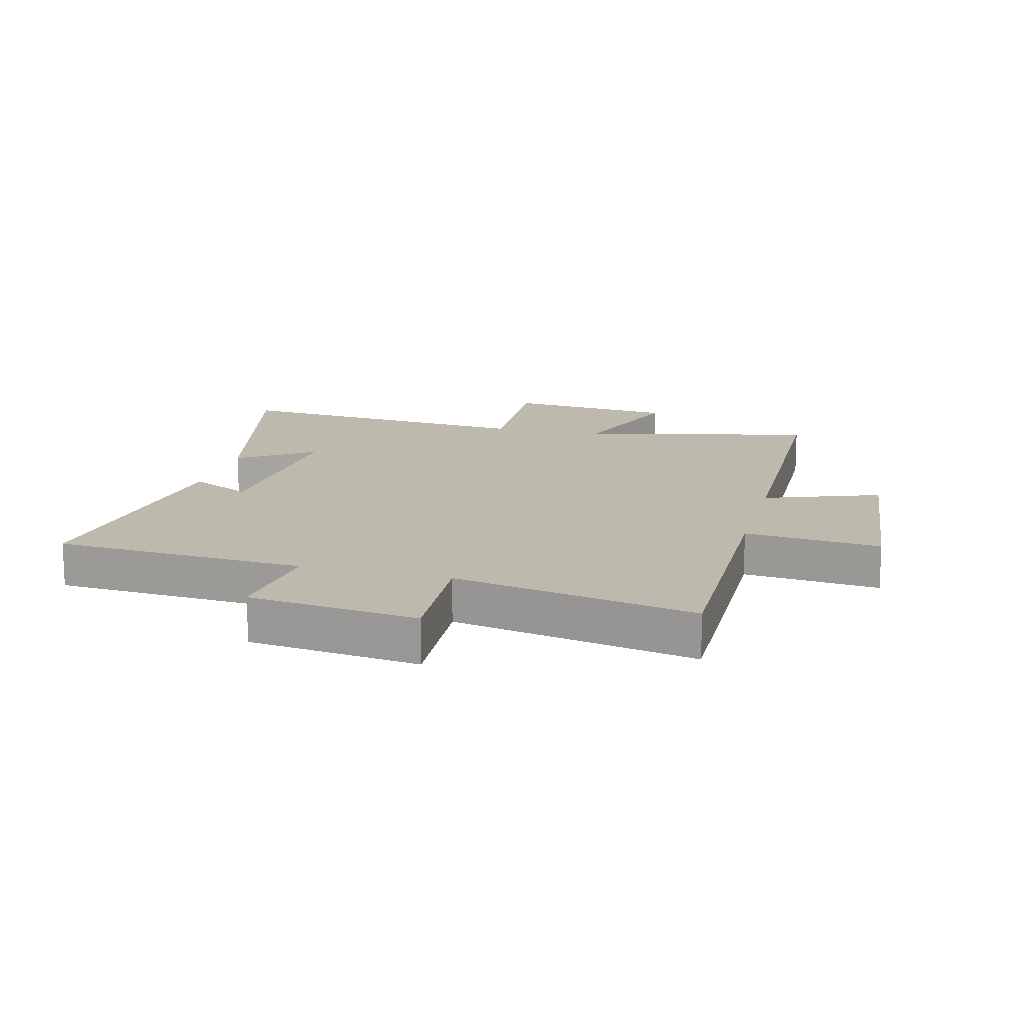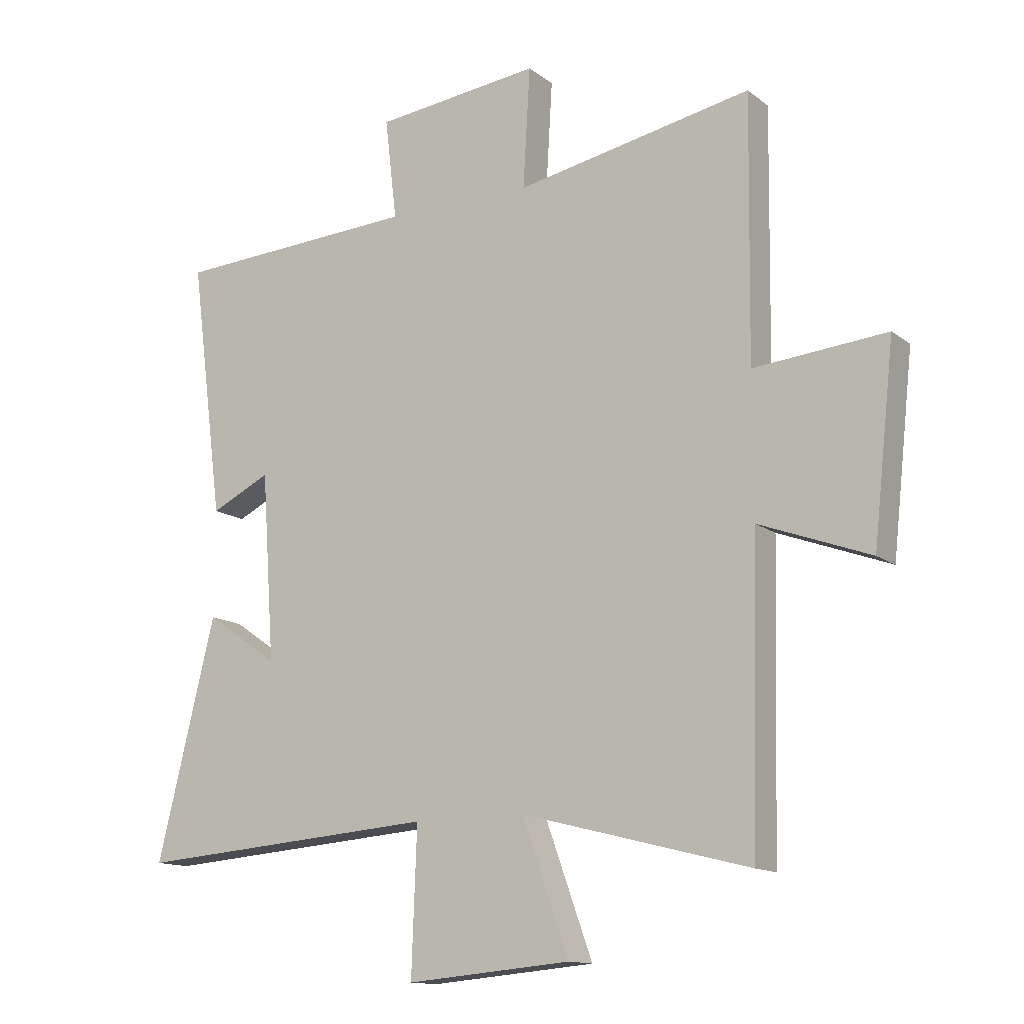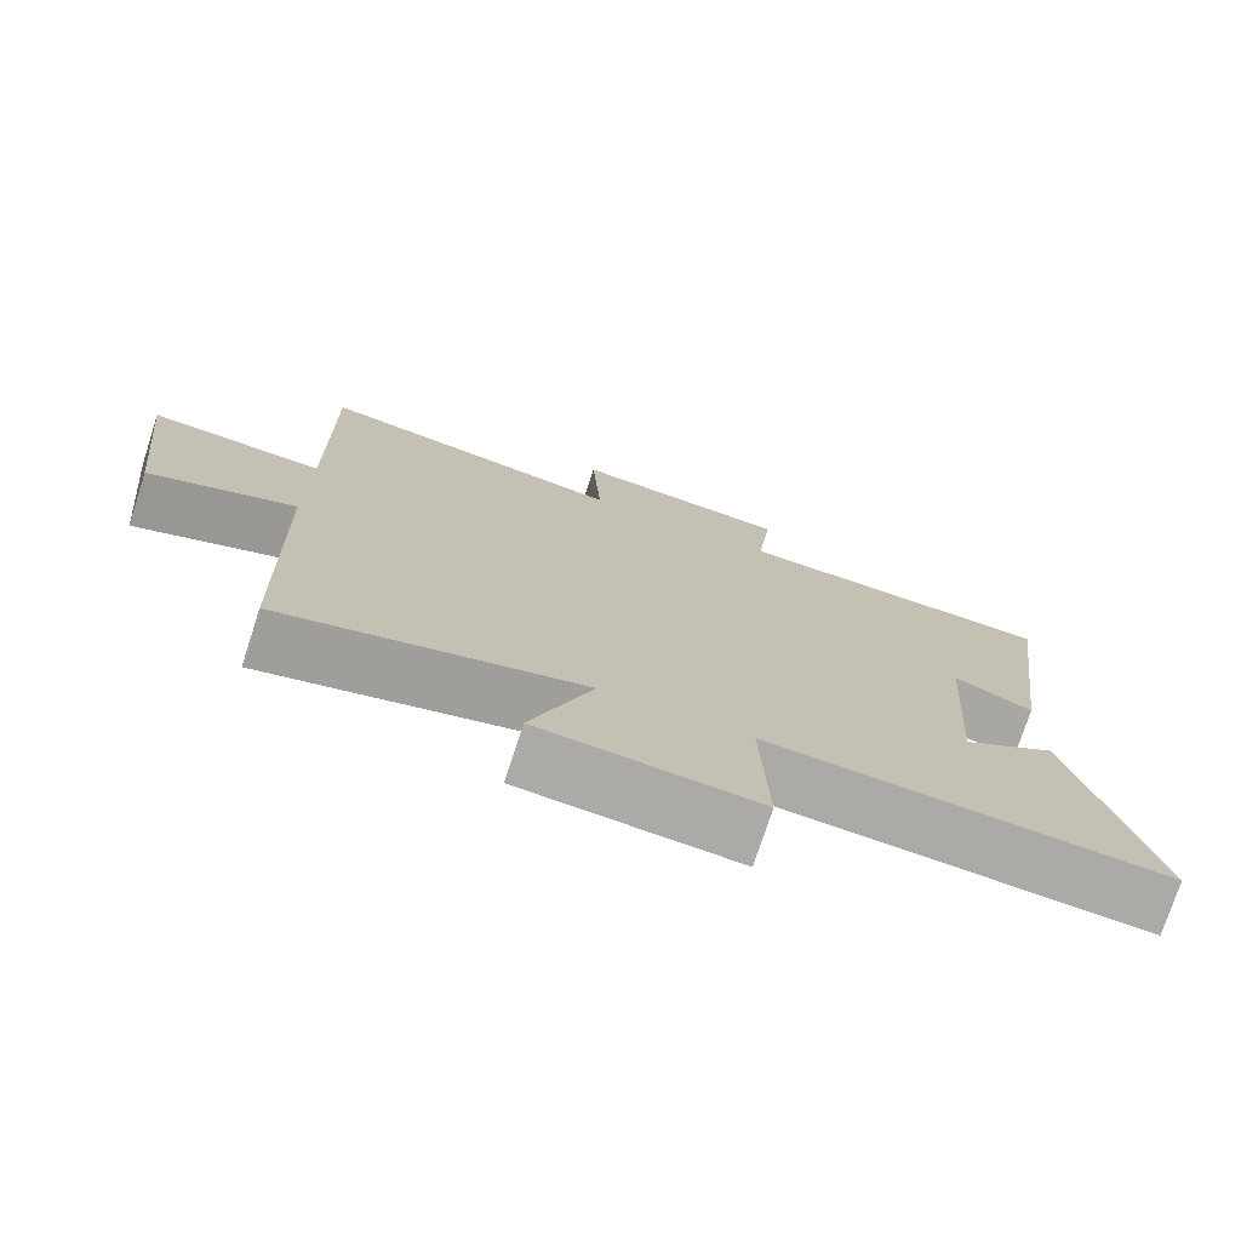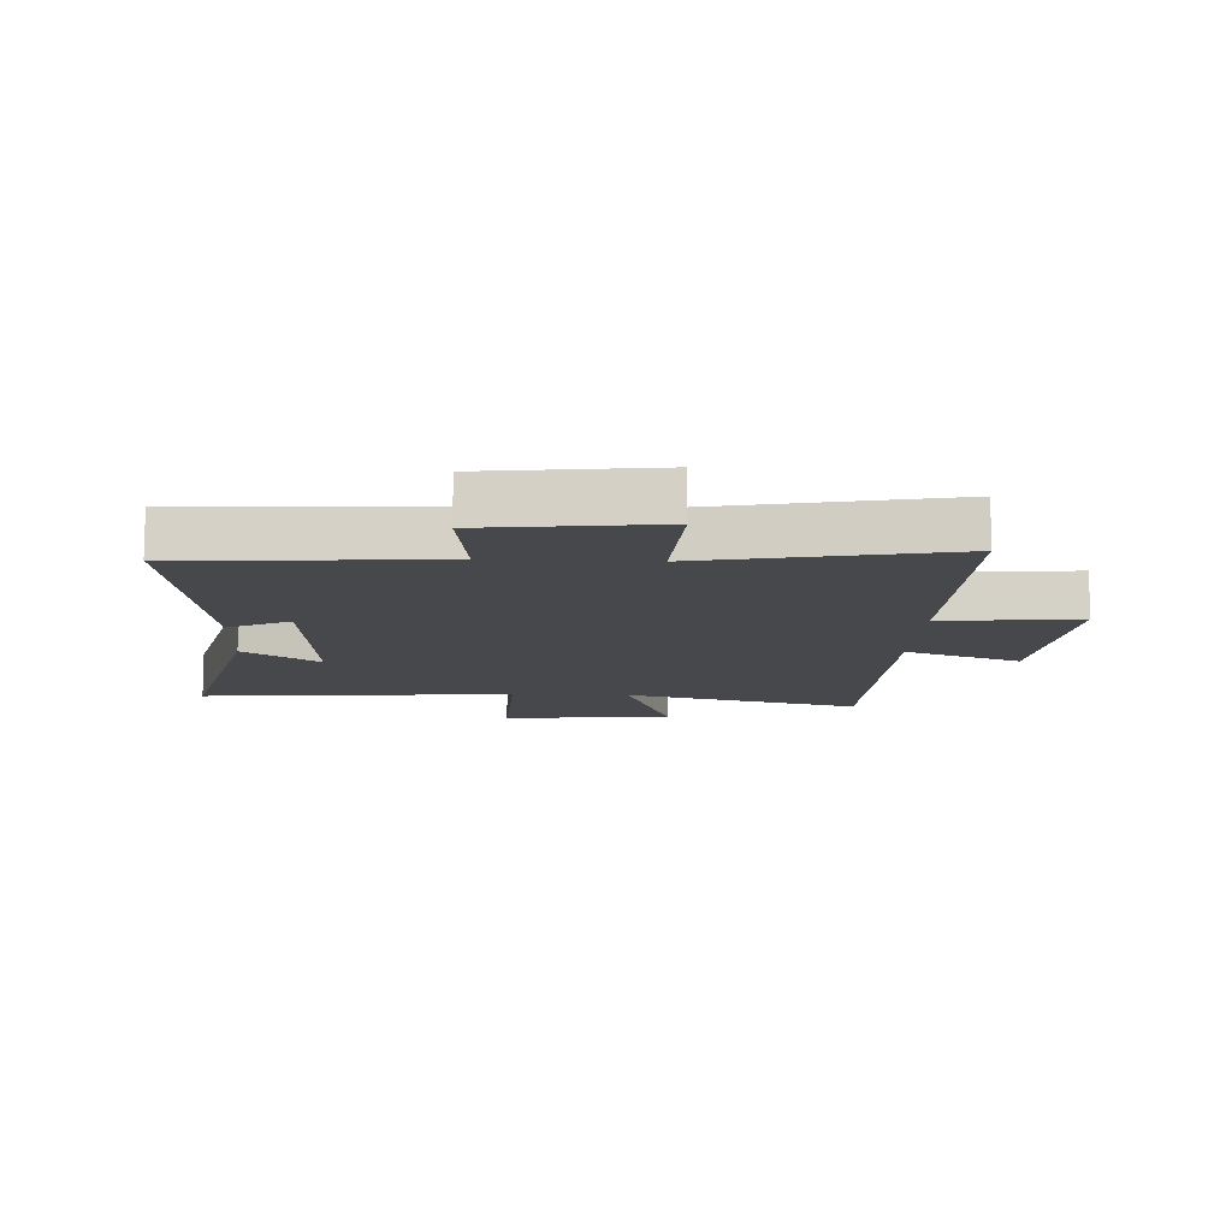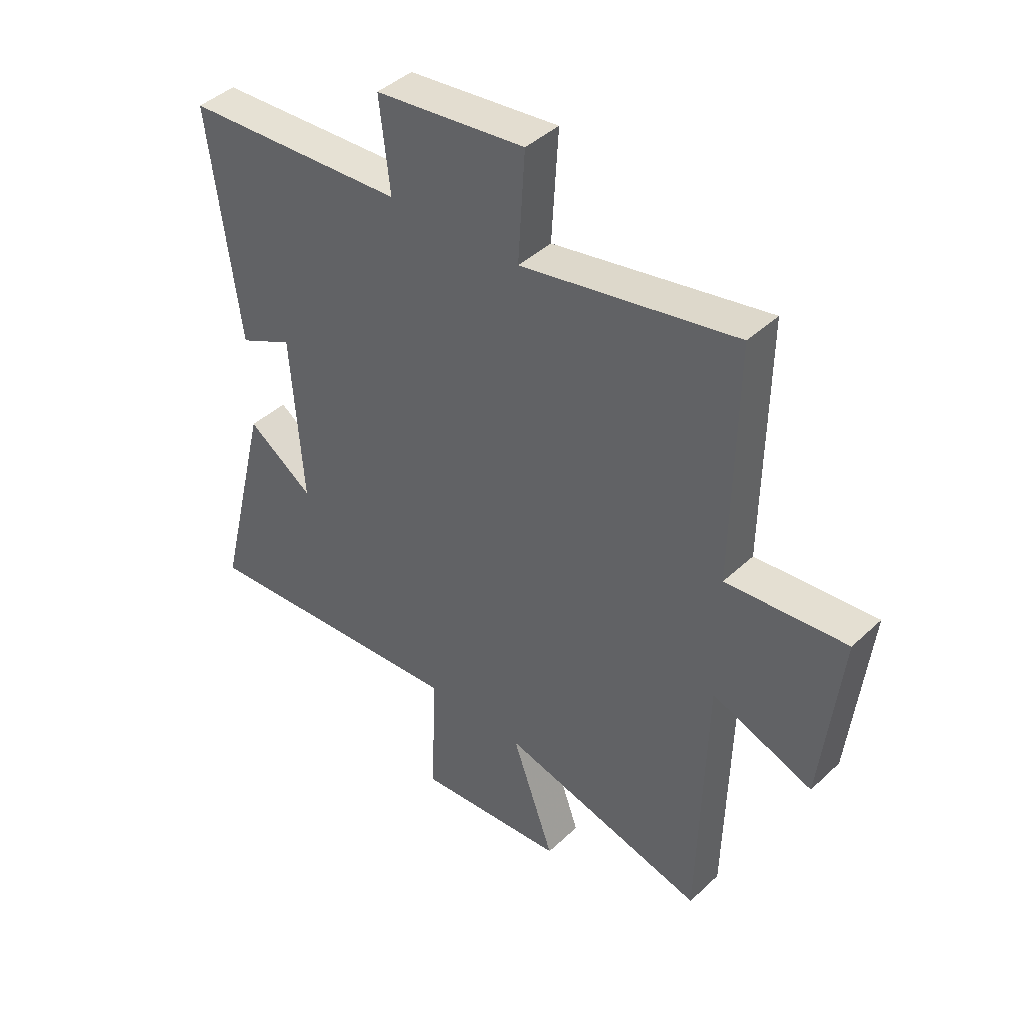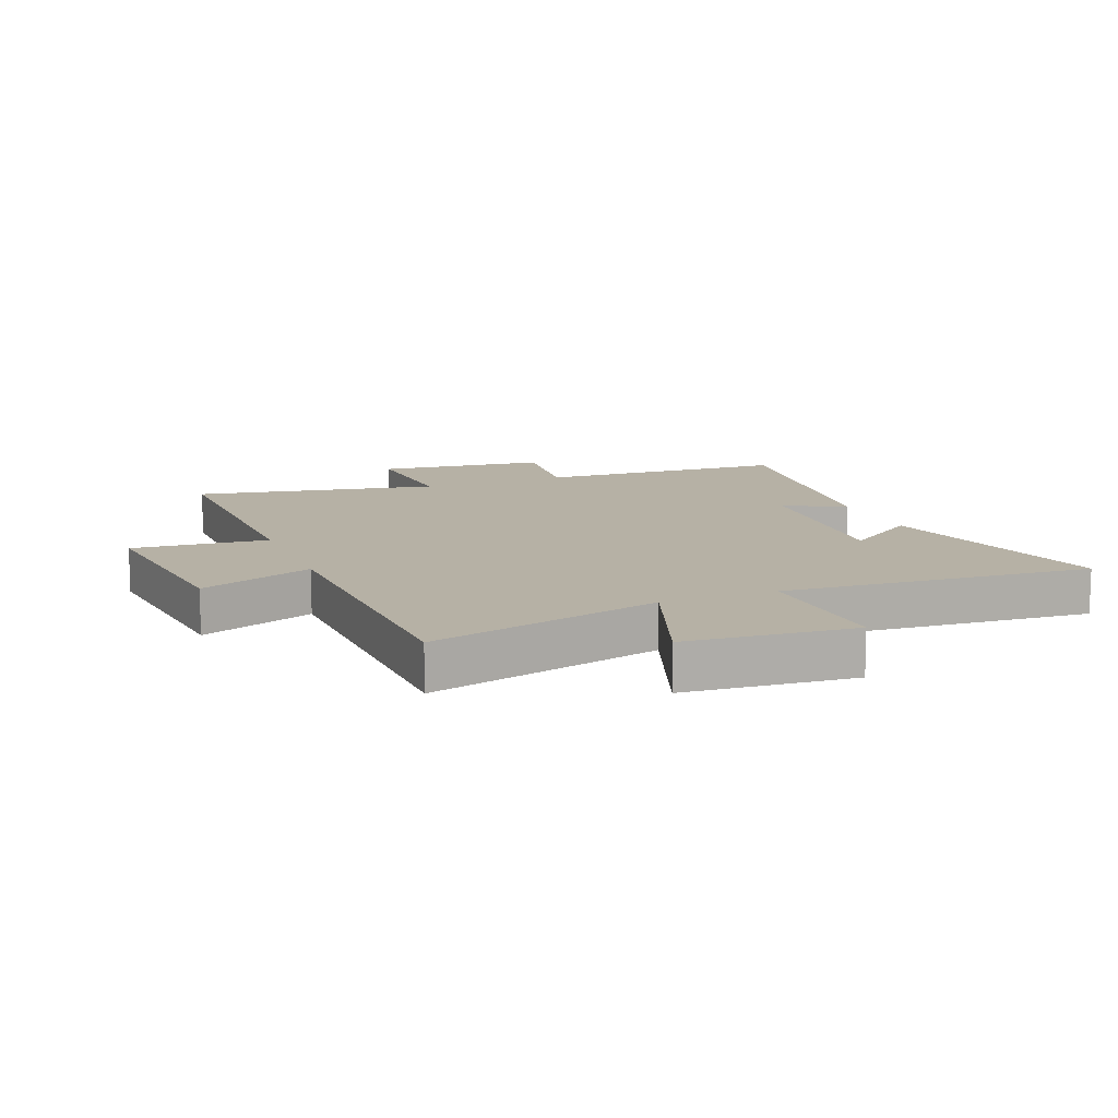
<metadata>
{"format":"obj","ext":"obj","renderer":"f3d","projection":"perspective","resolution":1024,"background":"white","views":[{"elev":15.2,"azim":14.8,"up":"+Y"},{"elev":-13.5,"azim":31.6,"up":"+Z"},{"elev":-75.4,"azim":162.0,"up":"+Z"},{"elev":-11.5,"azim":-2.4,"up":"+Y"},{"elev":42.4,"azim":42.0,"up":"+Z"},{"elev":12.0,"azim":158.1,"up":"+Y"}]}
</metadata>
<code>
v 0.488 0.07 -0.599
v 0.103 0.07 -0.5
v 0.182 0.07 -0.72
v -0.096 0.07 -0.744
v -0.087 0.07 -0.5
v -0.598 0.07 -0.539
v -0.5 0.07 -0.137
v -0.377 0.07 -0.222
v -0.399 0.07 0.094
v -0.5 0.07 0.045
v -0.556 0.07 0.478
v -0.142 0.07 0.5
v -0.162 0.07 0.671
v 0.118 0.07 0.703
v 0.106 0.07 0.5
v 0.506 0.07 0.577
v 0.5 0.07 0.136
v 0.724 0.07 0.156
v 0.688 0.07 -0.17
v 0.5 0.07 -0.1
v 0.488 0 -0.599
v 0.103 0 -0.5
v 0.182 0 -0.72
v -0.096 0 -0.744
v -0.087 0 -0.5
v -0.598 0 -0.539
v -0.5 0 -0.137
v -0.377 0 -0.222
v -0.399 0 0.094
v -0.5 0 0.045
v -0.556 0 0.478
v -0.142 0 0.5
v -0.162 0 0.671
v 0.118 0 0.703
v 0.106 0 0.5
v 0.506 0 0.577
v 0.5 0 0.136
v 0.724 0 0.156
v 0.688 0 -0.17
v 0.5 0 -0.1
f 17 18 19 20
f 17 20 1 2
f 15 16 17 2
f 12 13 14 15
f 11 12 15
f 10 11 15
f 9 10 15
f 8 9 15 2
f 5 6 7 8
f 5 8 2 3
f 3 4 5
f 40 39 38 37
f 22 21 40 37
f 22 37 36 35
f 35 34 33 32
f 35 32 31
f 35 31 30
f 35 30 29
f 22 35 29 28
f 28 27 26 25
f 23 22 28 25
f 25 24 23
f 1 21 22 2
f 2 22 23 3
f 3 23 24 4
f 4 24 25 5
f 5 25 26 6
f 6 26 27 7
f 7 27 28 8
f 8 28 29 9
f 9 29 30 10
f 10 30 31 11
f 11 31 32 12
f 12 32 33 13
f 13 33 34 14
f 14 34 35 15
f 15 35 36 16
f 16 36 37 17
f 17 37 38 18
f 18 38 39 19
f 19 39 40 20
f 20 40 21 1

</code>
